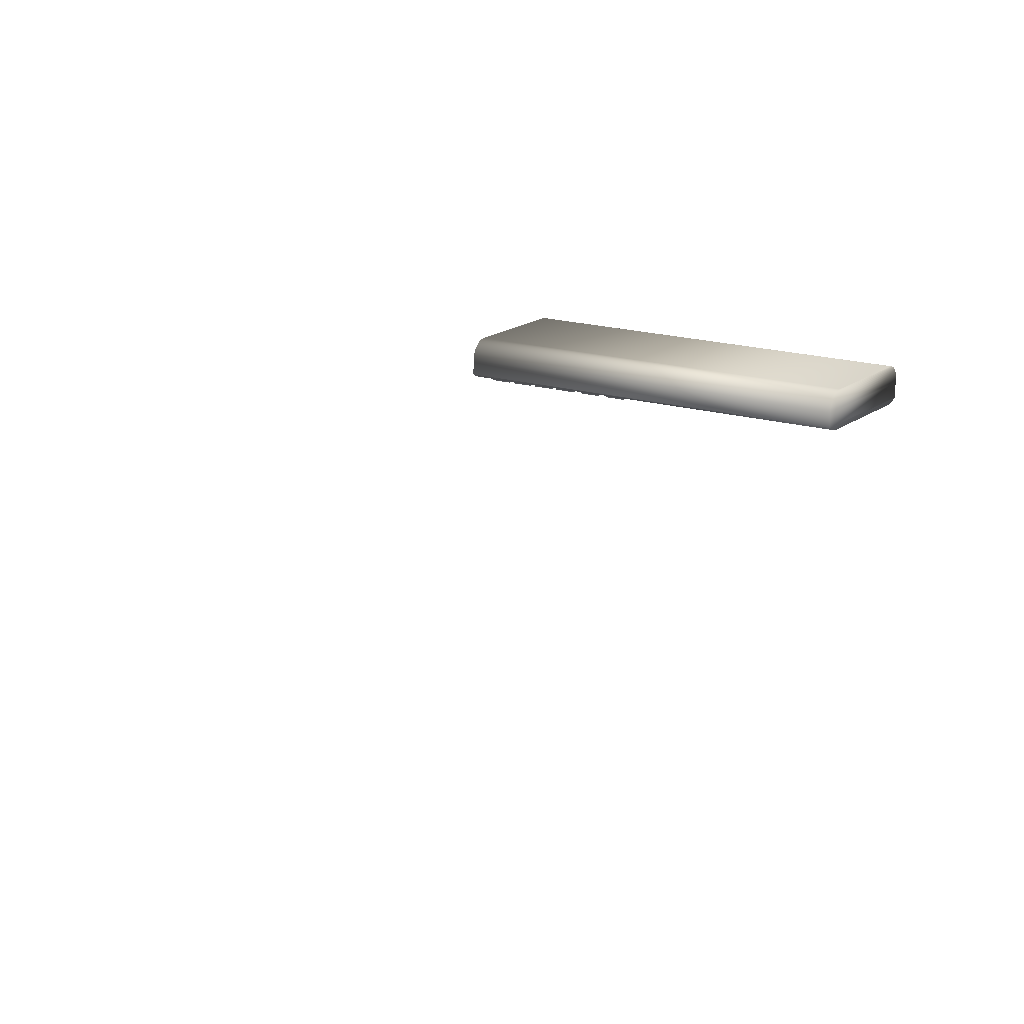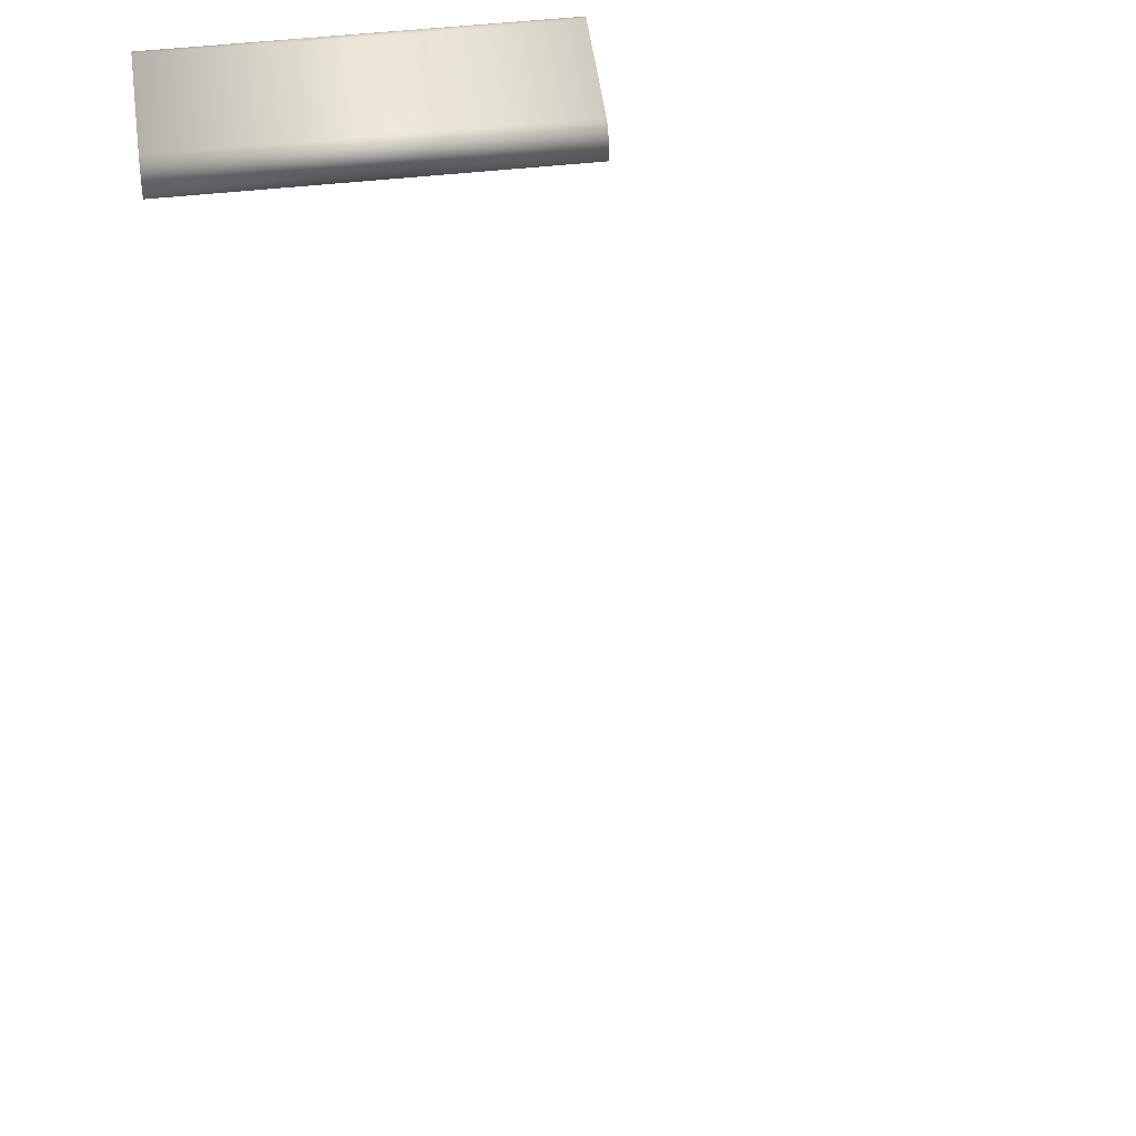
<metadata>
{"format":"obj","ext":"obj","renderer":"f3d","projection":"perspective","resolution":1024,"background":"white","views":[{"elev":16.1,"azim":30.1,"up":"+Z"},{"elev":51.2,"azim":-7.1,"up":"+Z"}]}
</metadata>
<code>
v -0.0332 0.02029 -0.007825
v -0.03392 0.01956 -0.007797
v -0.06242 0.02014 -0.007429
v -0.03299 -0.01867 -0.006841
v -0.03372 -0.01795 -0.006849
v -0.0615 -0.01809 -0.006473
v -0.0617 0.01942 -0.007421
v -0.06221 -0.01881 -0.006445
v 0.1657 -0.04884 0.02361
v 0.1651 0.05457 0.02113
v 0.1657 -0.04671 0.02369
v 0.1651 0.05657 0.02094
v 0.1657 -0.05093 0.02324
v 0.1651 0.05852 0.02045
v 0.1657 -0.05296 0.02261
v 0.1651 0.06038 0.01969
v 0.1657 -0.05489 0.02172
v 0.1651 0.06211 0.01867
v 0.1657 -0.05668 0.02059
v 0.165 0.06368 0.0174
v 0.1657 -0.05831 0.01923
v 0.165 0.06504 0.01593
v 0.1656 -0.05975 0.01767
v 0.165 0.06618 0.01427
v 0.1656 -0.06098 0.01593
v 0.1649 0.06706 0.01246
v 0.1656 -0.06196 0.01405
v 0.1649 0.06767 0.01055
v 0.1656 -0.0627 0.01206
v 0.1649 0.068 0.008565
v 0.1656 -0.06316 0.009987
v 0.1649 0.06804 0.006555
v 0.1655 -0.06336 0.007872
v 0.1648 0.06779 0.00456
v -0.1615 0.05493 0.02536
v -0.161 -0.04836 0.02811
v -0.1615 0.05292 0.02556
v -0.161 -0.05048 0.02803
v -0.161 -0.05257 0.02767
v -0.1615 0.05688 0.02487
v -0.161 -0.0546 0.02704
v -0.1616 0.05874 0.02411
v -0.161 -0.05653 0.02614
v -0.1616 0.06047 0.02309
v -0.161 -0.05832 0.02501
v -0.1616 0.06203 0.02183
v -0.161 -0.05996 0.02365
v -0.1616 0.0634 0.02035
v -0.161 -0.06139 0.02209
v -0.1617 0.06453 0.01869
v -0.161 -0.06262 0.02035
v -0.1617 0.06542 0.01688
v -0.161 -0.06361 0.01847
v -0.1617 0.06603 0.01497
v -0.1611 -0.06434 0.01648
v -0.1618 0.06636 0.01299
v -0.1611 -0.06481 0.01441
v -0.1618 0.0664 0.01098
v -0.1611 -0.065 0.01229
v -0.1618 0.06615 0.008981
v 0.1652 -0.05013 -0.008702
v 0.1322 0.05358 -0.01089
v 0.1647 0.05375 -0.01132
v 0.1325 0.001642 -0.009574
v 0.1328 -0.0503 -0.008262
v -0.162 0.06584 -0.003191
v 0.1647 0.06748 -0.007612
v -0.162 0.0533 -0.006906
v 0.1647 0.05495 -0.01133
v -0.162 0.0521 -0.006904
v -0.000907 0.05291 -0.009084
v -0.02039 0.05281 -0.008821
v -0.02688 0.05278 -0.008733
v -0.04312 0.0527 -0.008513
v -0.05026 0.05266 -0.008416
v -0.06649 0.05258 -0.008196
v -0.07396 0.05254 -0.008095
v -0.0902 0.05246 -0.007876
v -0.09409 0.05244 -0.007823
v -0.1103 0.05236 -0.007603
v -0.1142 0.05234 -0.00755
v -0.1305 0.05226 -0.007331
v -0.1344 0.05224 -0.007278
v -0.1506 0.05216 -0.007058
v -0.162 0.0545 -0.006849
v 0.1647 0.05615 -0.01127
v -0.162 0.0557 -0.006735
v 0.1647 0.05735 -0.01116
v -0.162 0.05689 -0.006563
v 0.1647 0.05853 -0.01098
v -0.162 0.05807 -0.006334
v 0.1647 0.05971 -0.01076
v -0.162 0.05924 -0.006048
v 0.1647 0.06088 -0.01047
v -0.162 0.06039 -0.005707
v 0.1647 0.06204 -0.01013
v -0.162 0.06153 -0.00531
v 0.1647 0.06317 -0.009731
v -0.162 0.06264 -0.004859
v 0.1647 0.06429 -0.00928
v -0.162 0.06373 -0.004355
v 0.1647 0.06538 -0.008776
v 0.1647 0.06644 -0.008219
v -0.162 0.0648 -0.003798
v -0.02663 0.000792 -0.009368
v -0.02674 0.02681 -0.008077
v -0.0266 0.000842 -0.007421
v -0.02677 0.02676 -0.01002
v -0.02649 -0.02518 -0.008712
v -0.02646 -0.02513 -0.006765
v -0.06867 -0.02534 -0.006194
v -0.0687 -0.02539 -0.008141
v -0.06884 0.00058 -0.008797
v -0.06881 0.000629 -0.006849
v -0.06898 0.02655 -0.009453
v -0.06895 0.0266 -0.007505
v -0.03323 0.02024 -0.009772
v -0.03302 -0.01872 -0.008788
v -0.06245 0.02009 -0.009377
v -0.06224 -0.01886 -0.008393
v -0.03374 -0.018 -0.008797
v -0.06172 0.01937 -0.009368
v -0.03395 0.01951 -0.009744
v -0.06152 -0.01814 -0.008421
v -0.06638 0.03148 -0.007664
v -0.07379 0.02008 -0.007275
v -0.07375 0.01359 -0.007112
v -0.09002 0.02 -0.007056
v -0.09392 0.01998 -0.007003
v -0.1102 0.0199 -0.006783
v -0.114 0.01988 -0.006731
v -0.1303 0.0198 -0.006511
v -0.1342 0.01978 -0.006458
v -0.1504 0.0197 -0.006238
v -0.07367 -0.002641 -0.006702
v -0.07358 -0.01887 -0.006292
v -0.08981 -0.01895 -0.006072
v -0.09371 -0.01897 -0.006019
v -0.1099 -0.01905 -0.005799
v -0.1138 -0.01908 -0.005747
v -0.1301 -0.01916 -0.005527
v -0.134 -0.01918 -0.005474
v -0.1502 -0.01926 -0.005254
v -0.08964 -0.05142 -0.005252
v -0.09367 -0.02547 -0.005855
v -0.08978 -0.02545 -0.005908
v -0.09354 -0.05144 -0.005199
v -0.1098 -0.05152 -0.004979
v -0.1138 -0.02557 -0.005583
v -0.1099 -0.02555 -0.005635
v -0.1137 -0.05154 -0.004927
v -0.1299 -0.05162 -0.004707
v -0.1339 -0.02567 -0.00531
v -0.13 -0.02565 -0.005363
v -0.1338 -0.05164 -0.004654
v -0.1614 -0.05178 -0.004281
v -0.1504 0.0132 -0.006074
v -0.08999 0.01351 -0.006892
v -0.09388 0.01349 -0.006839
v -0.1101 0.01341 -0.006619
v -0.114 0.01339 -0.006567
v -0.1303 0.01331 -0.006347
v -0.1341 0.01329 -0.006294
v -0.1502 -0.02575 -0.00509
v -0.07354 -0.02536 -0.006128
v -0.15 -0.05172 -0.004435
v -0.043 0.0316 -0.00798
v -0.05015 0.03156 -0.007883
v -0.01983 -0.05106 -0.006197
v -0.02677 0.03168 -0.0082
v -0.02644 -0.03 -0.006642
v -0.02632 -0.0511 -0.006109
v -0.04256 -0.05118 -0.005889
v -0.04982 -0.03011 -0.006325
v -0.04267 -0.03008 -0.006422
v -0.0497 -0.05121 -0.005792
v -0.06605 -0.0302 -0.006106
v -0.0734 -0.05133 -0.005472
v -0.06594 -0.0513 -0.005573
v -0.02679 0.03163 -0.01015
v -0.04314 0.05265 -0.01046
v -0.02691 0.05273 -0.01068
v -0.04303 0.03155 -0.009928
v -0.05017 0.03151 -0.009831
v -0.06652 0.05253 -0.01014
v -0.05029 0.05261 -0.01036
v -0.06641 0.03143 -0.009611
v -0.04973 -0.05126 -0.00774
v -0.06608 -0.03025 -0.008053
v -0.04984 -0.03016 -0.008273
v -0.06596 -0.05135 -0.00752
v -0.02635 -0.05115 -0.008056
v -0.0427 -0.03013 -0.00837
v -0.02646 -0.03005 -0.008589
v -0.04258 -0.05123 -0.007837
v -0.07343 -0.05138 -0.007419
v -0.0898 -0.0255 -0.007855
v -0.07357 -0.02541 -0.008075
v -0.08967 -0.05146 -0.0072
v -0.07369 -0.002691 -0.008649
v -0.09001 0.01346 -0.008839
v -0.07378 0.01354 -0.009059
v -0.08984 -0.019 -0.008019
v -0.07361 -0.01892 -0.008239
v -0.07382 0.02003 -0.009223
v -0.09022 0.05241 -0.009823
v -0.07399 0.05249 -0.01004
v -0.09005 0.01995 -0.009003
v -0.09395 0.01993 -0.008951
v -0.1104 0.05231 -0.009551
v -0.09412 0.05239 -0.009771
v -0.1102 0.01985 -0.008731
v -0.09374 -0.01902 -0.007967
v -0.1101 0.01336 -0.008567
v -0.09391 0.01344 -0.008787
v -0.11 -0.0191 -0.007747
v -0.09356 -0.05149 -0.007147
v -0.1099 -0.0256 -0.007583
v -0.0937 -0.02551 -0.007803
v -0.1098 -0.05157 -0.006927
v -0.1137 -0.05159 -0.006874
v -0.1301 -0.0257 -0.007311
v -0.1138 -0.02562 -0.00753
v -0.1299 -0.05167 -0.006655
v -0.1139 -0.01912 -0.007694
v -0.1303 0.01326 -0.008294
v -0.114 0.01334 -0.008514
v -0.1301 -0.01921 -0.007474
v -0.1141 0.01983 -0.008678
v -0.1305 0.05221 -0.009278
v -0.1143 0.05229 -0.009498
v -0.1303 0.01975 -0.008458
v -0.1338 -0.05169 -0.006602
v -0.1502 -0.0258 -0.007038
v -0.134 -0.02572 -0.007258
v -0.1501 -0.05177 -0.006382
v -0.134 -0.01922 -0.007422
v -0.1504 0.01316 -0.008022
v -0.1342 0.01324 -0.008242
v -0.1502 -0.01931 -0.007202
v -0.1342 0.01973 -0.008406
v -0.1506 0.05211 -0.009006
v -0.1344 0.05219 -0.009226
v -0.1504 0.01965 -0.008186
v 0.1315 0.001637 -0.009561
v 5.6e-05 0.05196 -0.009073
v 0.1313 0.05262 -0.01085
v 0.000603 -0.05 -0.006498
v 0.1318 -0.04934 -0.008273
v 0.1322 0.05361 -0.009912
v 0.1313 0.05264 -0.009875
v -0.000894 0.05294 -0.00811
v 0.1325 0.001667 -0.0086
v 0.1316 0.001662 -0.008587
v 0.1328 -0.05027 -0.007288
v 0.1318 -0.04932 -0.0073
v 0.000617 -0.04998 -0.005524
v 6.9e-05 0.05198 -0.008099
v -0.000336 -0.05094 -0.005487
v -0.000903 0.05292 -0.00876
v -0.000349 -0.05097 -0.00646
v -0.000345 -0.05096 -0.006136
v -0.02038 0.05282 -0.008496
v -0.01983 -0.05106 -0.005872
v 0.1654 -0.06366 -0.0043
v -0.1613 -0.06531 0.000121
v 0.1654 -0.06266 -0.004959
v 0.1653 -0.06162 -0.005568
v 0.1653 -0.06056 -0.006127
v 0.1653 -0.05947 -0.006633
v 0.1653 -0.05835 -0.007087
v 0.1653 -0.05722 -0.007486
v 0.1653 -0.05607 -0.007831
v 0.1653 -0.0549 -0.008119
v 0.1653 -0.05372 -0.008351
v 0.1653 -0.05253 -0.008525
v 0.1653 -0.05133 -0.008642
v -0.06333 0.002556 -0.008921
v -0.06331 -0.00134 -0.008823
v -0.04787 0.02568 -0.009714
v -0.0459 0.02115 -0.009626
v -0.04979 0.02113 -0.009573
v -0.03216 0.002712 -0.009343
v -0.0276 0.000788 -0.009355
v -0.03214 -0.001183 -0.009244
v -0.04568 -0.01976 -0.008593
v -0.0476 -0.02431 -0.008451
v -0.06787 0.000585 -0.00881
v -0.04957 -0.01977 -0.00854
v -0.03213 -0.001167 -0.008595
v -0.03215 0.002729 -0.008694
v -0.0276 0.000804 -0.008706
v -0.04759 -0.02429 -0.007802
v -0.04956 -0.01976 -0.007891
v -0.04567 -0.01974 -0.007943
v -0.0633 -0.001323 -0.008173
v -0.06786 0.000601 -0.008161
v -0.06332 0.002572 -0.008272
v -0.04978 0.02114 -0.008924
v -0.04786 0.0257 -0.009065
v -0.04589 0.02116 -0.008976
v -0.1614 -0.05536 -0.00393
v -0.1614 -0.05654 -0.003698
v -0.1614 -0.05417 -0.004104
v -0.1614 -0.05298 -0.004221
v -0.1614 -0.05771 -0.003409
v -0.1613 -0.05886 -0.003065
v -0.1613 -0.06 -0.002666
v -0.1613 -0.06111 -0.002212
v -0.1613 -0.0622 -0.001706
v -0.1613 -0.06327 -0.001147
v -0.1613 -0.0643 -0.000538
v 0.3428 -0.9374 0.02373
v 0.3428 -0.9374 0.02373
v 0.3428 -0.9374 0.02256
v 0.3428 -0.9374 0.02256
v 0.3428 -0.9374 0.02256
v 0.3428 -0.9375 0.02146
v 0.3428 -0.9375 0.02146
v 0.3428 -0.9375 0.02045
v 0.3428 -0.9375 0.02045
v 0.3428 -0.9375 0.02045
v 0.3428 -0.9375 0.01952
v 0.3428 -0.9375 0.01952
v 0.3428 -0.9375 0.01952
v 0.3427 -0.9375 0.01867
v 0.3427 -0.9375 0.01867
v 0.3427 -0.9376 0.01792
v 0.3427 -0.9376 0.01792
v 0.3427 -0.9376 0.01792
v 0.3427 -0.9376 0.01726
v 0.3427 -0.9376 0.01726
v 0.3427 -0.9376 0.0167
v 0.3427 -0.9376 0.0167
v 0.3427 -0.9376 0.0167
v 0.3427 -0.9376 0.0167
v 0.3427 -0.9376 0.01624
v 0.3427 -0.9376 0.01624
v 0.3427 -0.9376 0.01588
v 0.3427 -0.9376 0.01588
v 0.3427 -0.9376 0.01588
v 0.3427 -0.9376 0.01588
v 0.3427 -0.9376 0.01561
v 0.3427 -0.9376 0.01561
v 0.3427 -0.9376 0.01561
v 0.3427 -0.9376 0.01561
v 0.3427 -0.9376 0.01545
v 0.3427 -0.9376 0.01545
v 0.3428 -0.9374 0.02256
v 0.3428 -0.9375 0.02045
v 0.3428 -0.9375 0.01952
v 0.3427 -0.9376 0.01792
f 1 2 3
f 2 1 4
f 2 4 5
f 5 4 6
f 3 7 8
f 7 3 2
f 8 7 6
f 8 6 4
f 9 10 11
f 10 9 12
f 12 9 13
f 12 13 14
f 14 13 15
f 14 15 16
f 16 15 17
f 16 17 18
f 18 17 19
f 18 19 20
f 20 19 21
f 20 21 22
f 22 21 23
f 22 23 24
f 24 23 25
f 24 25 26
f 26 25 27
f 26 27 28
f 28 27 29
f 28 29 30
f 30 29 31
f 30 31 32
f 32 31 33
f 32 33 34
f 35 36 37
f 36 35 38
f 38 35 39
f 39 35 40
f 39 40 41
f 41 40 42
f 41 42 43
f 43 42 44
f 43 44 45
f 45 44 46
f 45 46 47
f 47 46 48
f 47 48 49
f 49 48 50
f 49 50 51
f 51 50 52
f 51 52 53
f 53 52 54
f 53 54 55
f 55 54 56
f 55 56 57
f 57 56 58
f 57 58 59
f 59 58 60
f 36 10 37
f 10 36 11
f 61 62 63
f 62 61 64
f 64 61 65
f 66 34 67
f 34 66 60
f 63 68 69
f 68 63 70
f 70 63 62
f 70 62 71
f 70 71 72
f 70 72 73
f 70 73 74
f 70 74 75
f 70 75 76
f 70 76 77
f 70 77 78
f 70 78 79
f 70 79 80
f 70 80 81
f 70 81 82
f 70 82 83
f 70 83 84
f 69 85 86
f 85 69 68
f 86 87 88
f 87 86 85
f 88 89 90
f 89 88 87
f 90 91 92
f 91 90 89
f 92 93 94
f 93 92 91
f 94 95 96
f 95 94 93
f 96 97 98
f 97 96 95
f 98 99 100
f 99 98 97
f 100 101 102
f 101 100 99
f 103 66 67
f 66 103 104
f 102 104 103
f 104 102 101
f 105 106 107
f 106 105 108
f 109 107 110
f 107 109 105
f 111 109 110
f 109 111 112
f 113 111 114
f 111 113 112
f 115 114 116
f 114 115 113
f 115 106 108
f 106 115 116
f 117 4 1
f 4 117 118
f 3 117 1
f 117 3 119
f 120 3 8
f 3 120 119
f 120 4 118
f 4 120 8
f 121 122 123
f 122 121 124
f 122 6 7
f 6 122 124
f 122 2 123
f 2 122 7
f 121 2 5
f 2 121 123
f 6 121 5
f 121 6 124
f 125 77 76
f 77 125 126
f 126 125 116
f 116 125 106
f 126 116 114
f 126 114 127
f 126 127 128
f 128 127 129
f 129 127 130
f 130 127 131
f 131 127 132
f 132 127 133
f 133 127 134
f 127 114 135
f 135 114 111
f 135 111 136
f 136 111 137
f 137 111 138
f 138 111 139
f 139 111 140
f 140 111 141
f 141 111 142
f 142 111 143
f 144 145 146
f 145 144 147
f 148 149 150
f 149 148 151
f 152 153 154
f 153 152 155
f 134 70 84
f 70 134 156
f 156 134 157
f 157 134 127
f 157 127 158
f 157 158 159
f 157 159 160
f 157 160 161
f 157 161 162
f 157 162 163
f 156 157 143
f 156 143 164
f 164 143 111
f 164 111 165
f 164 165 146
f 164 146 145
f 164 145 150
f 164 150 149
f 164 149 154
f 164 154 153
f 156 164 166
f 141 163 162
f 163 141 142
f 139 161 160
f 161 139 140
f 137 159 158
f 159 137 138
f 132 83 82
f 83 132 133
f 130 81 80
f 81 130 131
f 128 79 78
f 79 128 129
f 167 75 74
f 75 167 168
f 169 73 72
f 73 169 170
f 170 169 106
f 170 106 167
f 167 106 168
f 168 106 125
f 106 169 107
f 107 169 110
f 110 169 171
f 110 171 111
f 111 171 165
f 171 169 172
f 173 174 175
f 174 173 176
f 165 177 178
f 177 165 171
f 177 171 175
f 177 175 174
f 178 177 179
f 180 181 182
f 181 180 183
f 167 180 170
f 180 167 183
f 181 167 74
f 167 181 183
f 181 73 182
f 73 181 74
f 180 73 170
f 73 180 182
f 184 185 186
f 185 184 187
f 125 184 168
f 184 125 187
f 185 125 76
f 125 185 187
f 185 75 186
f 75 185 76
f 184 75 168
f 75 184 186
f 188 189 190
f 189 188 191
f 189 179 177
f 179 189 191
f 189 174 190
f 174 189 177
f 188 174 176
f 174 188 190
f 179 188 176
f 188 179 191
f 192 193 194
f 193 192 195
f 193 173 175
f 173 193 195
f 193 171 194
f 171 193 175
f 192 171 172
f 171 192 194
f 173 192 172
f 192 173 195
f 196 197 198
f 197 196 199
f 144 196 178
f 196 144 199
f 197 144 146
f 144 197 199
f 197 165 198
f 165 197 146
f 196 165 178
f 165 196 198
f 200 201 202
f 201 200 203
f 203 200 204
f 137 204 136
f 204 137 203
f 201 137 158
f 137 201 203
f 201 127 202
f 127 201 158
f 200 127 135
f 127 200 202
f 204 135 136
f 135 204 200
f 205 206 207
f 206 205 208
f 128 205 126
f 205 128 208
f 206 128 78
f 128 206 208
f 206 77 207
f 77 206 78
f 205 77 126
f 77 205 207
f 209 210 211
f 210 209 212
f 210 79 211
f 79 210 80
f 209 79 129
f 79 209 211
f 130 209 129
f 209 130 212
f 210 130 80
f 130 210 212
f 213 214 215
f 214 213 216
f 213 159 138
f 159 213 215
f 139 213 138
f 213 139 216
f 214 139 160
f 139 214 216
f 214 159 215
f 159 214 160
f 217 218 219
f 218 217 220
f 218 145 219
f 145 218 150
f 217 145 147
f 145 217 219
f 148 217 147
f 217 148 220
f 218 148 150
f 148 218 220
f 221 222 223
f 222 221 224
f 222 149 223
f 149 222 154
f 221 149 151
f 149 221 223
f 152 221 151
f 221 152 224
f 222 152 154
f 152 222 224
f 225 226 227
f 226 225 228
f 141 225 140
f 225 141 228
f 226 141 162
f 141 226 228
f 226 161 227
f 161 226 162
f 225 161 140
f 161 225 227
f 229 230 231
f 230 229 232
f 230 81 231
f 81 230 82
f 229 81 131
f 81 229 231
f 132 229 131
f 229 132 232
f 230 132 82
f 132 230 232
f 233 234 235
f 234 233 236
f 166 233 155
f 233 166 236
f 234 166 164
f 166 234 236
f 234 153 235
f 153 234 164
f 233 153 155
f 153 233 235
f 237 238 239
f 238 237 240
f 143 237 142
f 237 143 240
f 238 143 157
f 143 238 240
f 238 163 239
f 163 238 157
f 237 163 142
f 163 237 239
f 241 242 243
f 242 241 244
f 134 241 133
f 241 134 244
f 242 134 84
f 134 242 244
f 242 83 243
f 83 242 84
f 241 83 133
f 83 241 243
f 245 246 247
f 246 245 248
f 248 245 249
f 250 251 252
f 251 250 253
f 251 253 254
f 254 253 255
f 254 255 256
f 256 255 257
f 252 258 259
f 258 252 251
f 259 258 257
f 259 257 255
f 252 62 250
f 62 252 71
f 71 252 260
f 62 253 250
f 253 62 64
f 64 255 253
f 255 64 65
f 261 255 65
f 255 261 259
f 259 261 262
f 262 252 259
f 252 262 260
f 246 251 247
f 251 246 258
f 246 257 258
f 257 246 248
f 257 249 256
f 249 257 248
f 249 254 256
f 254 249 245
f 245 251 254
f 251 245 247
f 262 263 260
f 263 262 264
f 169 262 261
f 262 169 264
f 169 263 264
f 263 169 72
f 263 71 260
f 71 263 72
f 59 265 33
f 265 59 266
f 265 34 33
f 34 265 67
f 67 265 267
f 67 267 103
f 103 267 268
f 103 268 102
f 102 268 269
f 102 269 100
f 100 269 270
f 100 270 98
f 98 270 271
f 98 271 96
f 96 271 272
f 96 272 94
f 94 272 273
f 94 273 92
f 92 273 274
f 92 274 90
f 90 274 275
f 90 275 88
f 88 275 276
f 88 276 86
f 86 276 277
f 86 277 69
f 69 277 61
f 69 61 63
f 120 278 119
f 278 120 279
f 108 280 115
f 280 108 117
f 117 108 105
f 280 117 281
f 281 117 282
f 117 105 283
f 283 105 284
f 284 105 109
f 284 109 285
f 285 109 118
f 118 109 286
f 118 286 120
f 286 109 287
f 115 119 113
f 119 115 280
f 119 280 282
f 119 282 117
f 113 119 278
f 113 278 288
f 113 288 279
f 113 279 112
f 112 279 120
f 112 120 289
f 289 120 286
f 112 289 287
f 112 287 109
f 283 118 117
f 118 283 285
f 290 291 292
f 291 284 292
f 284 291 283
f 285 292 284
f 292 285 290
f 285 291 290
f 291 285 283
f 293 294 295
f 294 286 295
f 286 294 289
f 286 293 295
f 293 286 287
f 287 294 293
f 294 287 289
f 296 297 298
f 278 296 298
f 296 278 279
f 288 296 279
f 296 288 297
f 297 278 298
f 278 297 288
f 299 300 301
f 282 300 299
f 300 282 280
f 280 301 300
f 301 280 281
f 282 301 281
f 301 282 299
f 60 32 34
f 32 60 58
f 58 30 32
f 30 58 56
f 56 28 30
f 28 56 54
f 54 26 28
f 26 54 52
f 52 24 26
f 24 52 50
f 50 22 24
f 22 50 48
f 48 20 22
f 20 48 46
f 44 20 46
f 20 44 18
f 42 18 44
f 18 42 16
f 40 16 42
f 16 40 14
f 35 14 40
f 14 35 12
f 37 12 35
f 12 37 10
f 57 33 31
f 33 57 59
f 55 31 29
f 31 55 57
f 53 29 27
f 29 53 55
f 51 27 25
f 27 51 53
f 49 25 23
f 25 49 51
f 47 23 21
f 23 47 49
f 47 19 45
f 19 47 21
f 45 17 43
f 17 45 19
f 43 15 41
f 15 43 17
f 38 11 36
f 11 38 9
f 41 13 39
f 13 41 15
f 39 9 38
f 9 39 13
f 274 302 275
f 302 274 303
f 275 304 276
f 304 275 302
f 276 305 277
f 305 276 304
f 277 65 61
f 65 277 261
f 261 277 169
f 169 277 172
f 172 277 173
f 173 277 176
f 176 277 179
f 179 277 178
f 178 277 144
f 144 277 147
f 147 277 148
f 148 277 151
f 151 277 152
f 152 277 155
f 155 277 166
f 166 277 156
f 156 277 305
f 273 303 274
f 303 273 306
f 272 306 273
f 306 272 307
f 271 307 272
f 307 271 308
f 270 308 271
f 308 270 309
f 269 309 270
f 309 269 310
f 268 310 269
f 310 268 311
f 267 311 268
f 311 267 312
f 265 312 267
f 312 265 266
f 66 59 60
f 59 66 266
f 266 66 104
f 266 104 312
f 312 104 101
f 312 101 311
f 311 101 99
f 311 99 310
f 310 99 97
f 310 97 309
f 309 97 95
f 309 95 308
f 308 95 93
f 308 93 307
f 307 93 91
f 307 91 306
f 306 91 89
f 306 89 303
f 303 89 87
f 303 87 302
f 302 87 85
f 302 85 304
f 304 85 68
f 304 68 305
f 305 68 70
f 305 70 156
f 313 314 349
f 349 316 313
f 317 315 318
f 318 319 317
f 319 318 320
f 320 350 319
f 321 322 323
f 323 351 321
f 324 325 326
f 326 327 324
f 327 326 328
f 328 352 327
f 329 330 331
f 331 332 329
f 332 331 333
f 333 334 332
f 335 336 337
f 337 338 335
f 338 337 339
f 339 340 338
f 341 342 343
f 343 344 341
f 345 346 347
f 347 348 345

</code>
